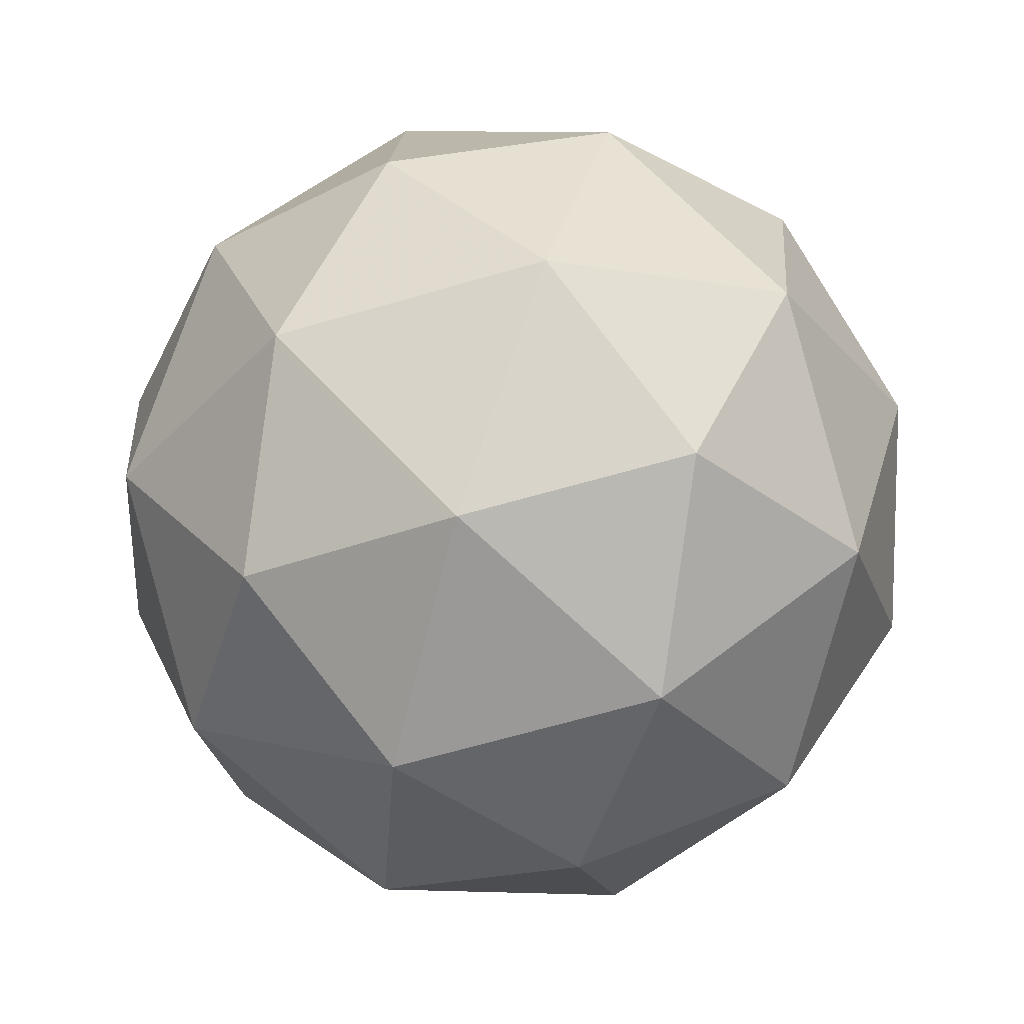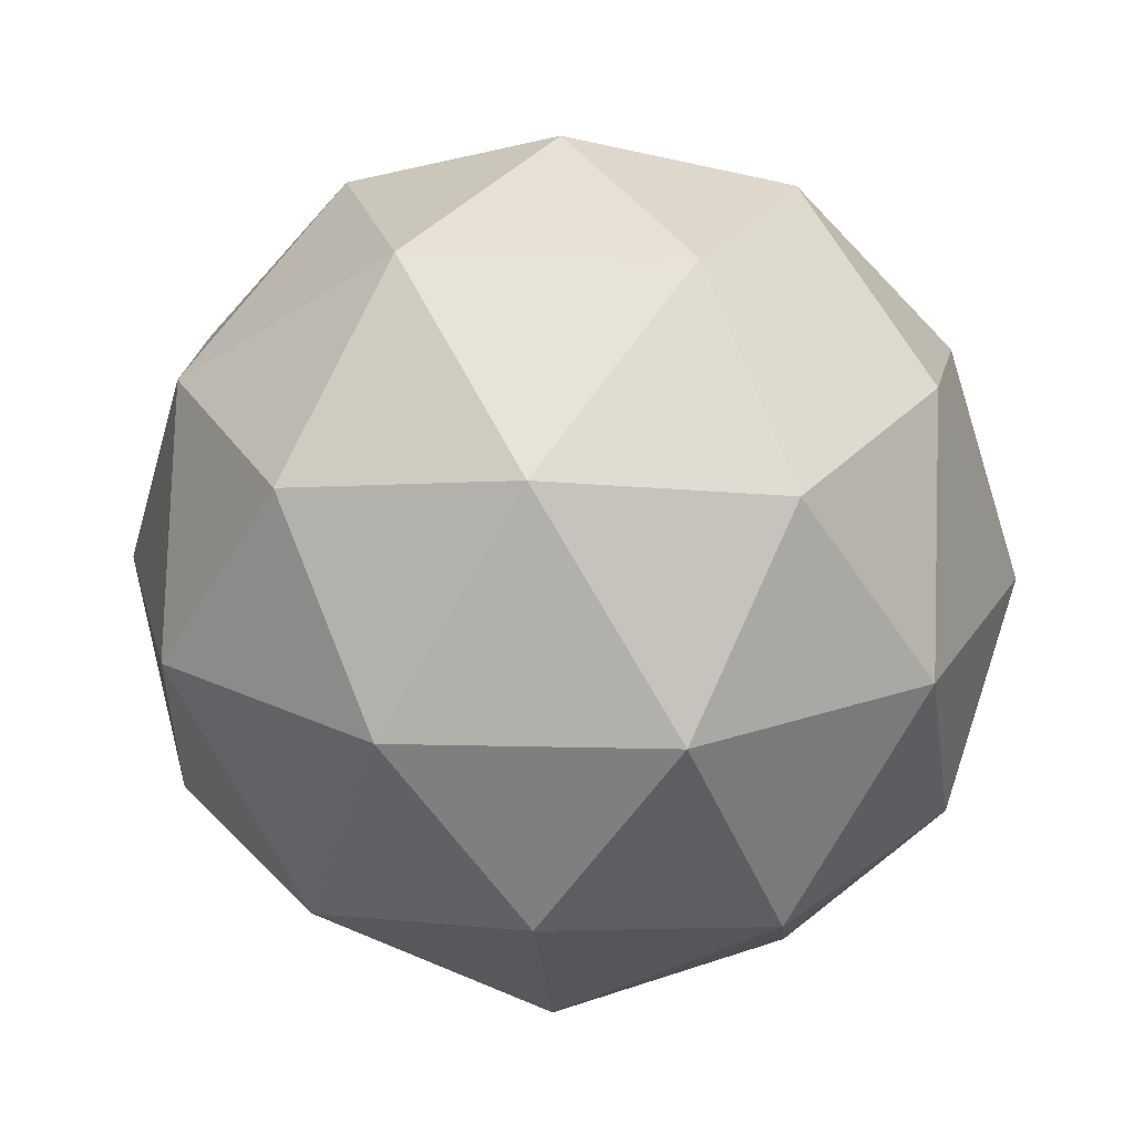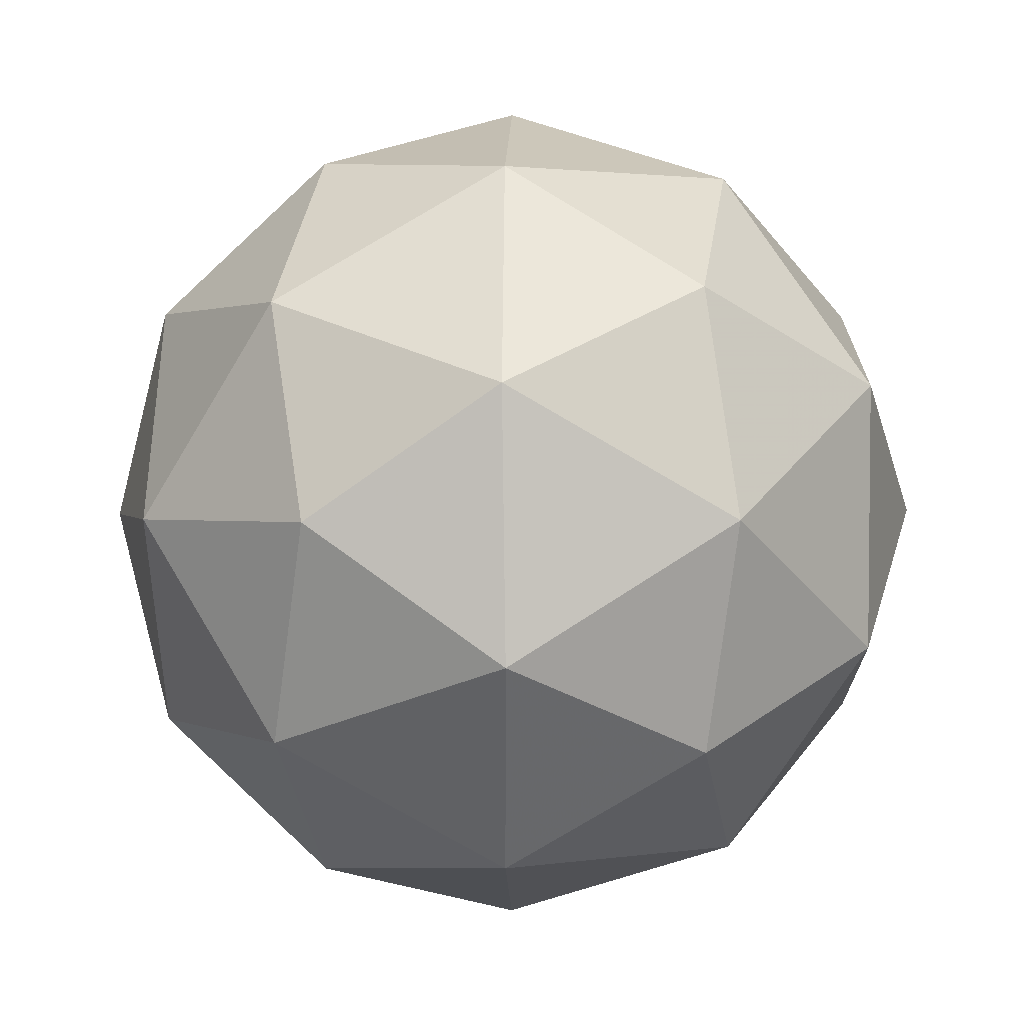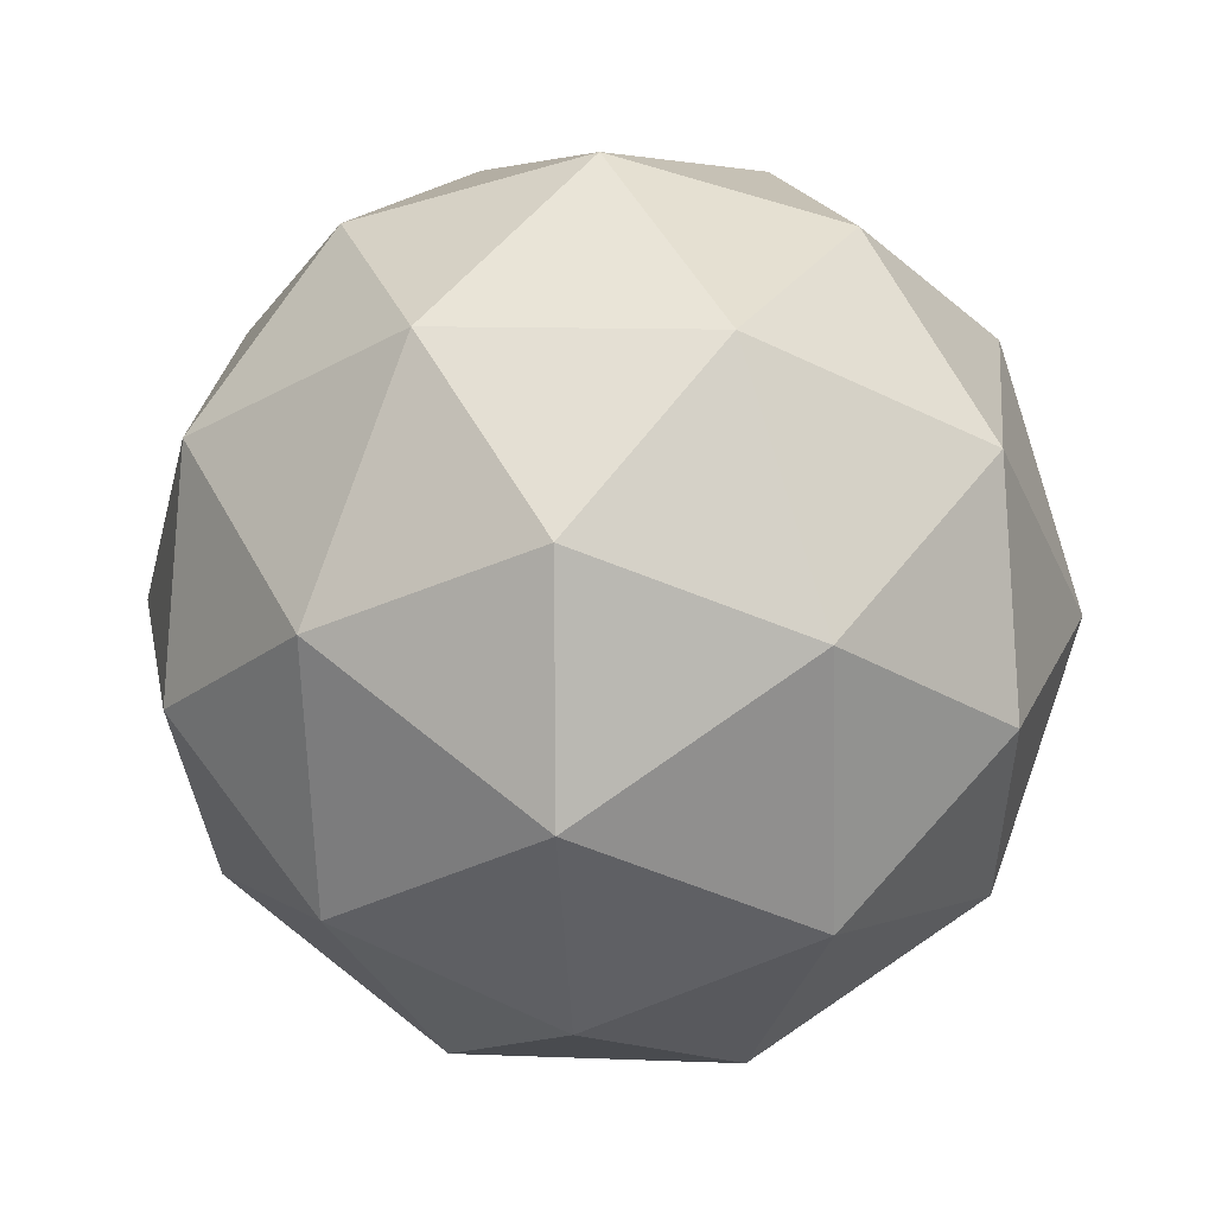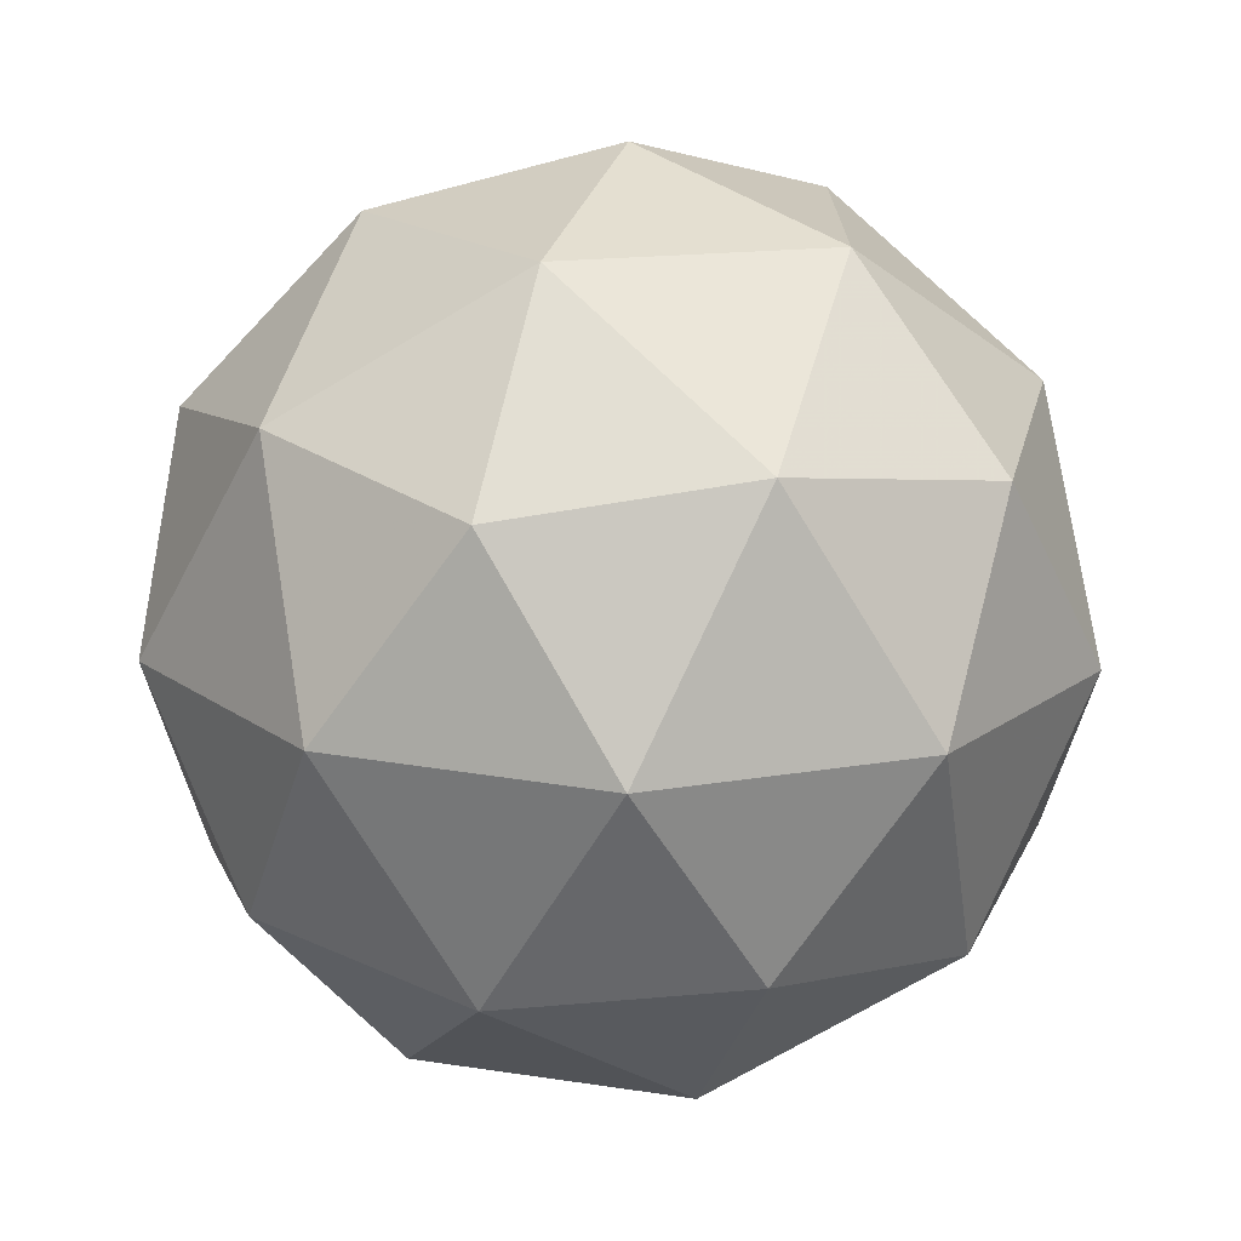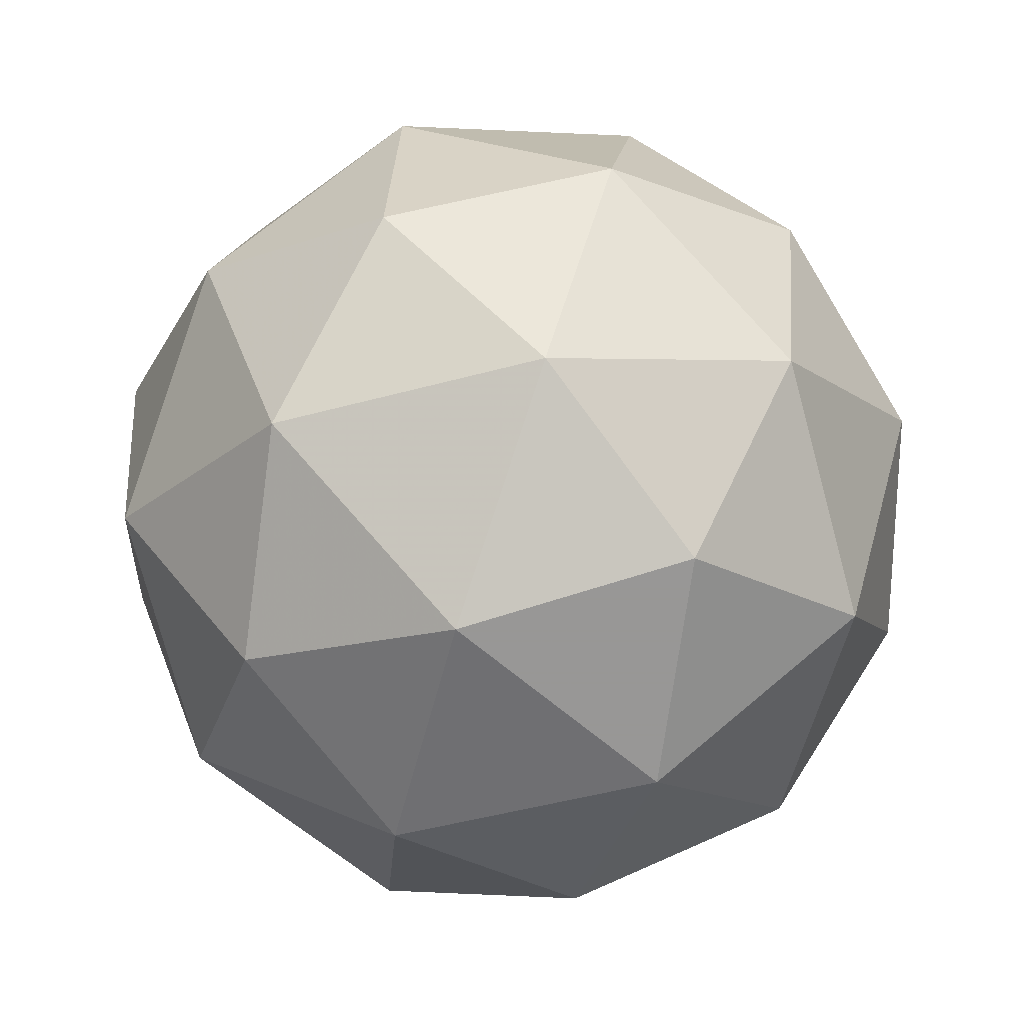
<metadata>
{"format":"obj","ext":"obj","renderer":"f3d","projection":"perspective","resolution":1024,"background":"white","views":[{"elev":11.9,"azim":37.0,"up":"+Y"},{"elev":20.9,"azim":-137.3,"up":"+Z"},{"elev":53.4,"azim":-89.5,"up":"+Y"},{"elev":-8.0,"azim":-174.4,"up":"+Y"},{"elev":18.3,"azim":55.1,"up":"+Z"},{"elev":26.3,"azim":37.2,"up":"+Y"}]}
</metadata>
<code>
v 149 -42.43 -182
v 149.1 -42.41 -181.9
v 149.1 -42.43 -182
v 149.1 -42.49 -182
v 149 -42.51 -182
v 149 -42.47 -181.9
v 149.1 -42.46 -181.9
v 149.1 -42.51 -182
v 149.1 -42.56 -182
v 149 -42.55 -181.9
v 149.1 -42.48 -181.9
v 149.1 -42.54 -181.9
v 149.1 -42.42 -182
v 149 -42.41 -182
v 149.1 -42.41 -182
v 149 -42.43 -181.9
v 149 -42.44 -182
v 149.1 -42.45 -182
v 149.1 -42.45 -182
v 149 -42.47 -182
v 149 -42.5 -182
v 149 -42.49 -182
v 149.1 -42.44 -181.9
v 149 -42.47 -181.9
v 149.1 -42.44 -182
v 149.1 -42.43 -181.9
v 149.1 -42.5 -182
v 149.1 -42.46 -182
v 149 -42.54 -182
v 149.1 -42.53 -182
v 149 -42.51 -181.9
v 149 -42.54 -182
v 149.1 -42.47 -181.9
v 149.2 -42.48 -182
v 149.1 -42.54 -182
v 149.1 -42.56 -182
v 149.1 -42.52 -181.9
v 149.1 -42.5 -181.9
v 149.1 -42.52 -181.9
v 149.1 -42.53 -182
v 149.1 -42.56 -182
v 149.1 -42.55 -181.9
f 1 14 13
f 2 14 16
f 1 13 18
f 1 18 20
f 1 20 17
f 2 16 23
f 3 15 25
f 4 19 27
f 5 21 29
f 6 22 31
f 2 23 26
f 3 25 28
f 4 27 30
f 5 29 32
f 6 31 24
f 7 33 38
f 8 34 40
f 9 35 41
f 10 36 42
f 11 37 39
f 39 42 12
f 39 37 42
f 37 10 42
f 42 41 12
f 42 36 41
f 36 9 41
f 41 40 12
f 41 35 40
f 35 8 40
f 40 38 12
f 40 34 38
f 34 7 38
f 38 39 12
f 38 33 39
f 33 11 39
f 24 37 11
f 24 31 37
f 31 10 37
f 32 36 10
f 32 29 36
f 29 9 36
f 30 35 9
f 30 27 35
f 27 8 35
f 28 34 8
f 28 25 34
f 25 7 34
f 26 33 7
f 26 23 33
f 23 11 33
f 31 32 10
f 31 22 32
f 22 5 32
f 29 30 9
f 29 21 30
f 21 4 30
f 27 28 8
f 27 19 28
f 19 3 28
f 25 26 7
f 25 15 26
f 15 2 26
f 23 24 11
f 23 16 24
f 16 6 24
f 17 22 6
f 17 20 22
f 20 5 22
f 20 21 5
f 20 18 21
f 18 4 21
f 18 19 4
f 18 13 19
f 13 3 19
f 16 17 6
f 16 14 17
f 14 1 17
f 13 15 3
f 13 14 15
f 14 2 15

</code>
